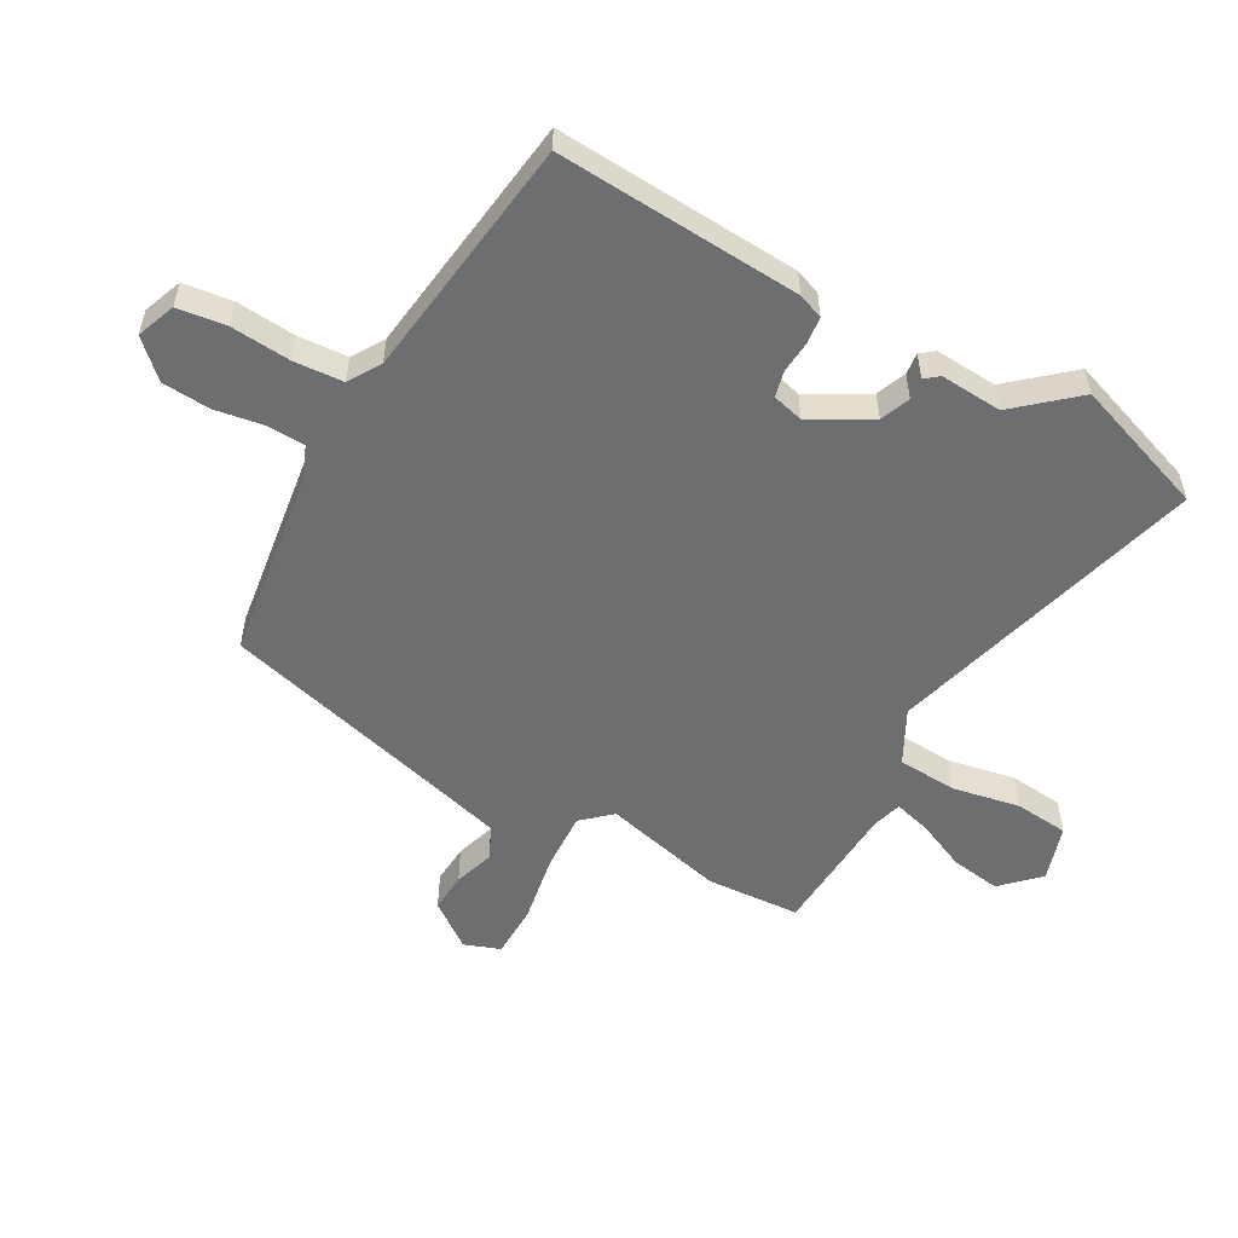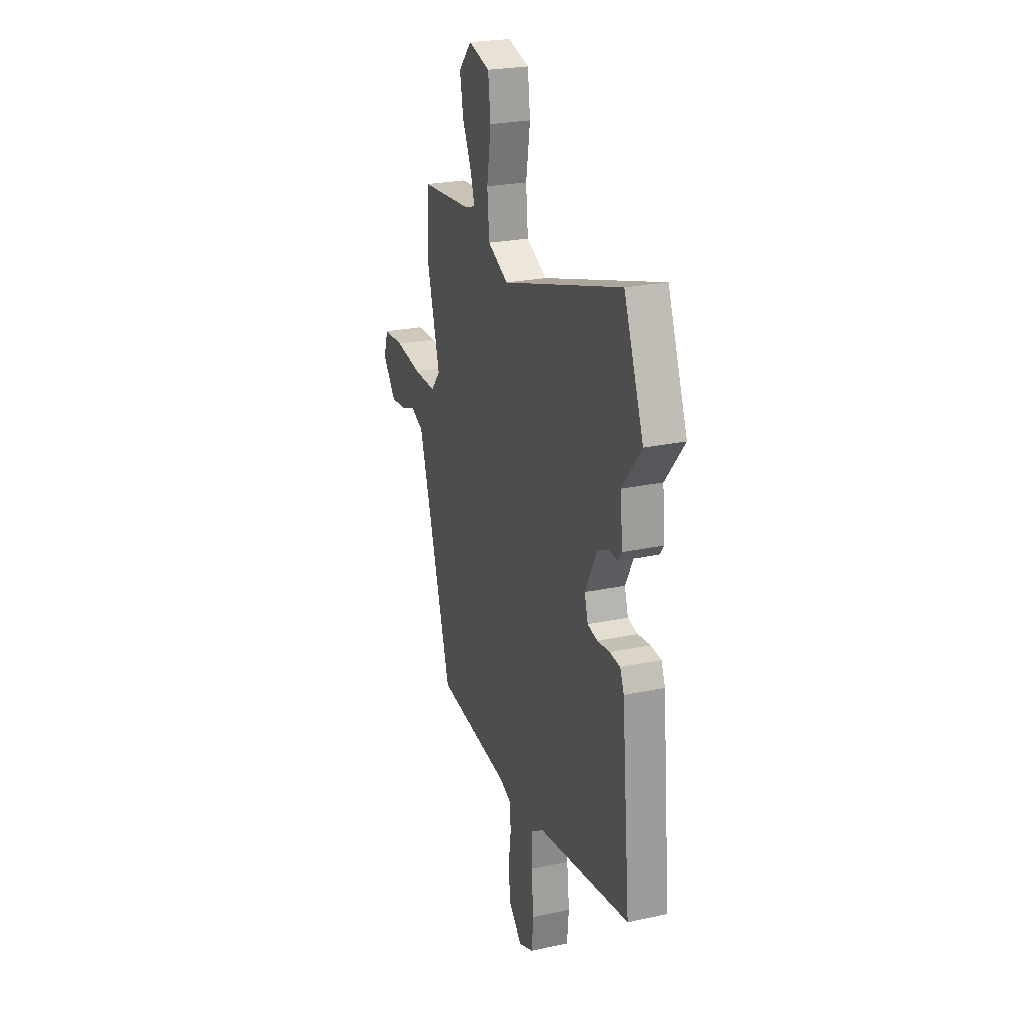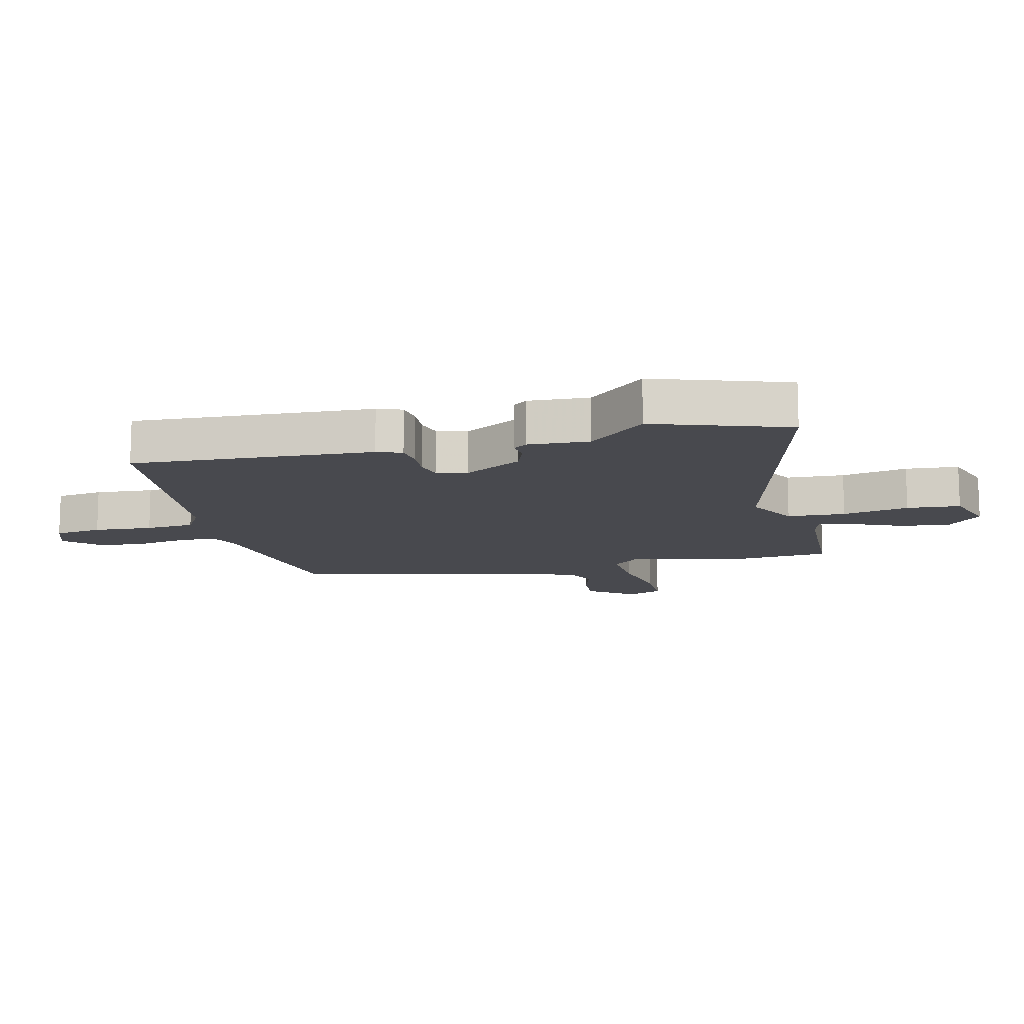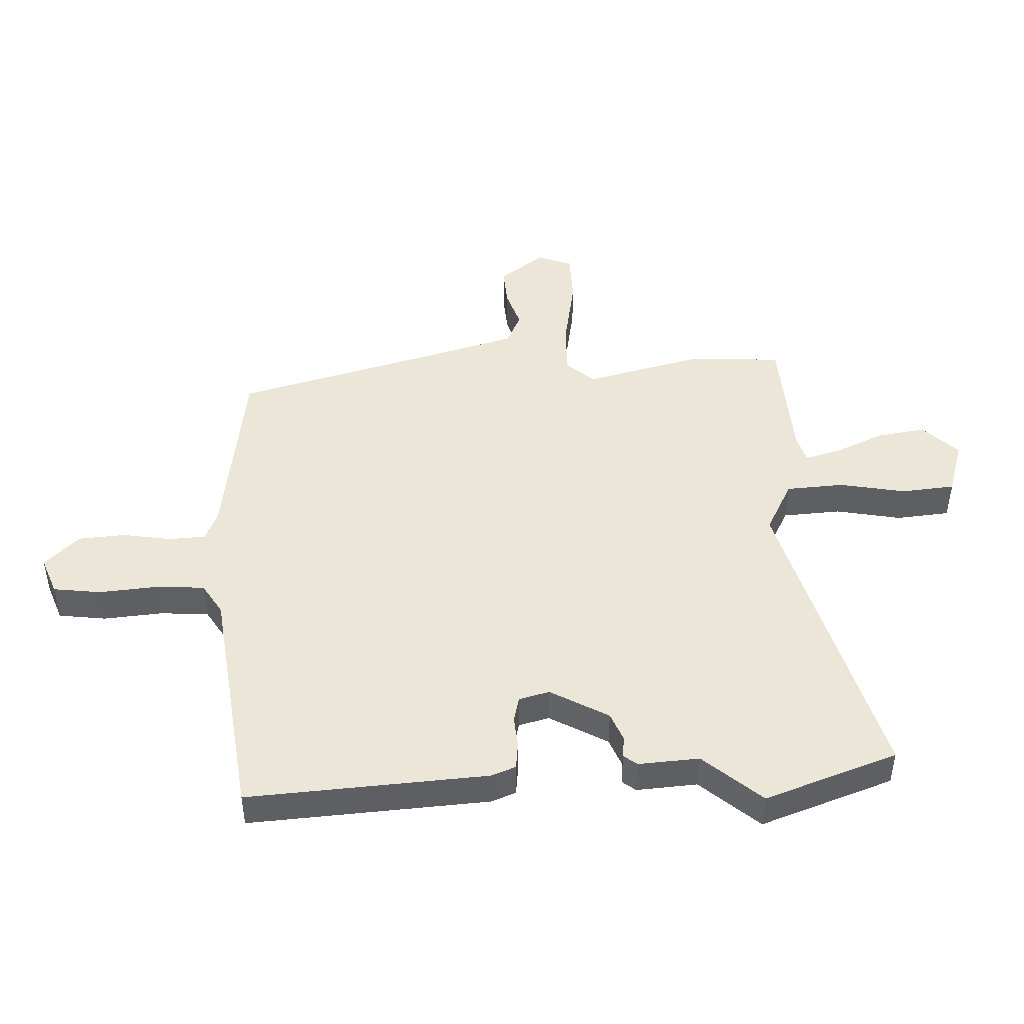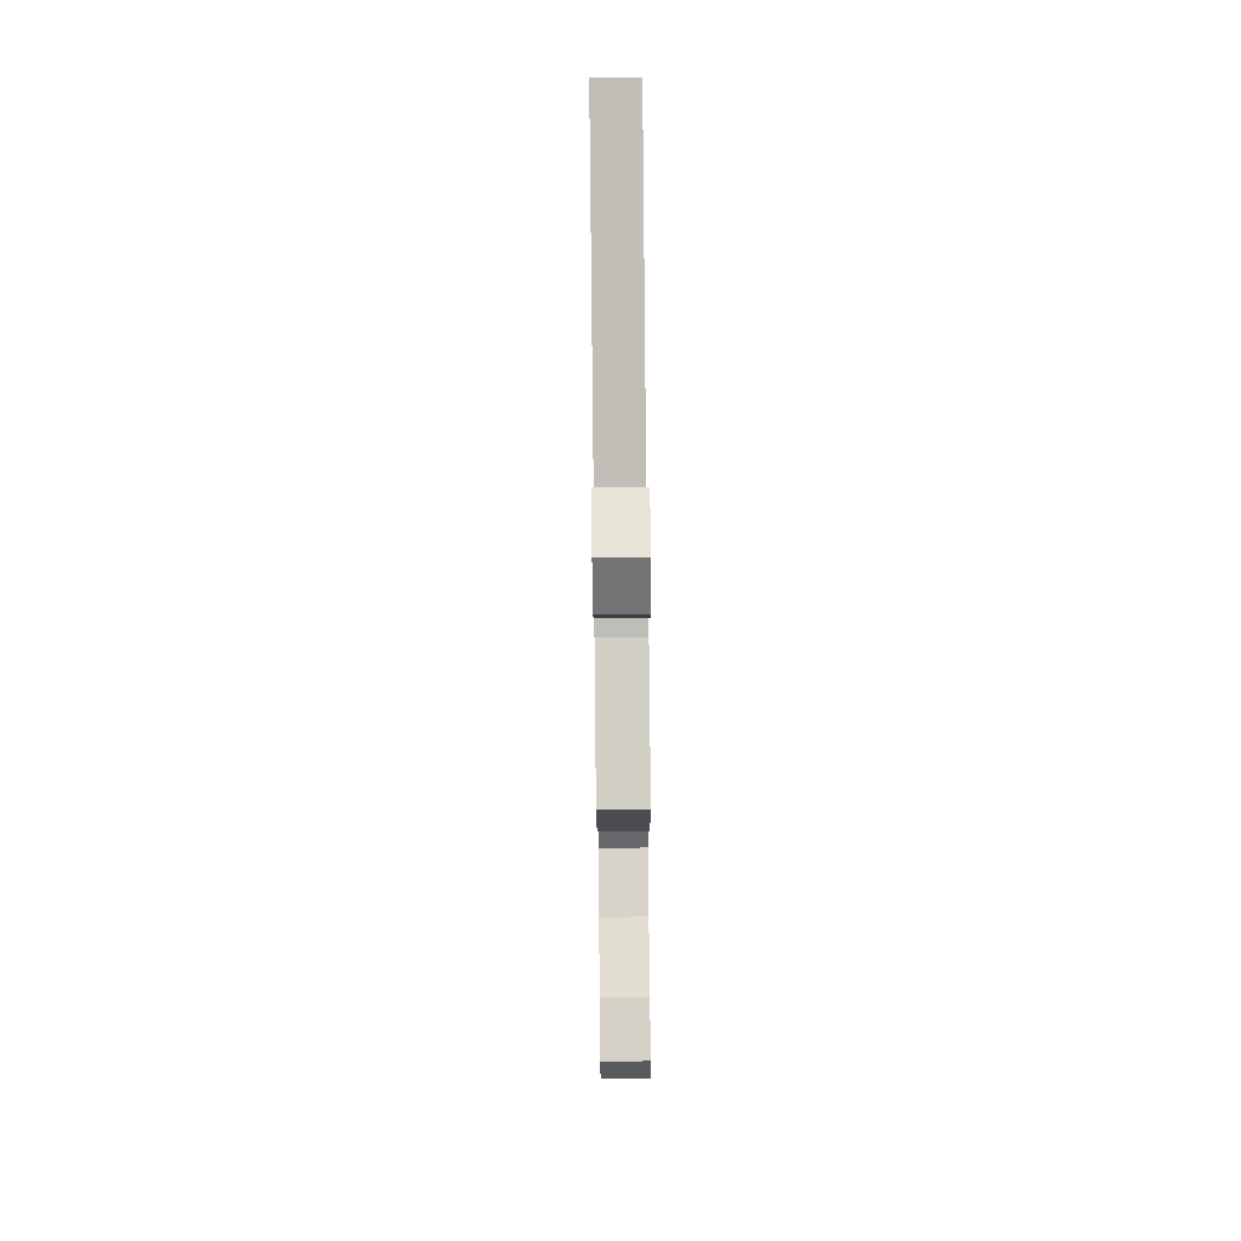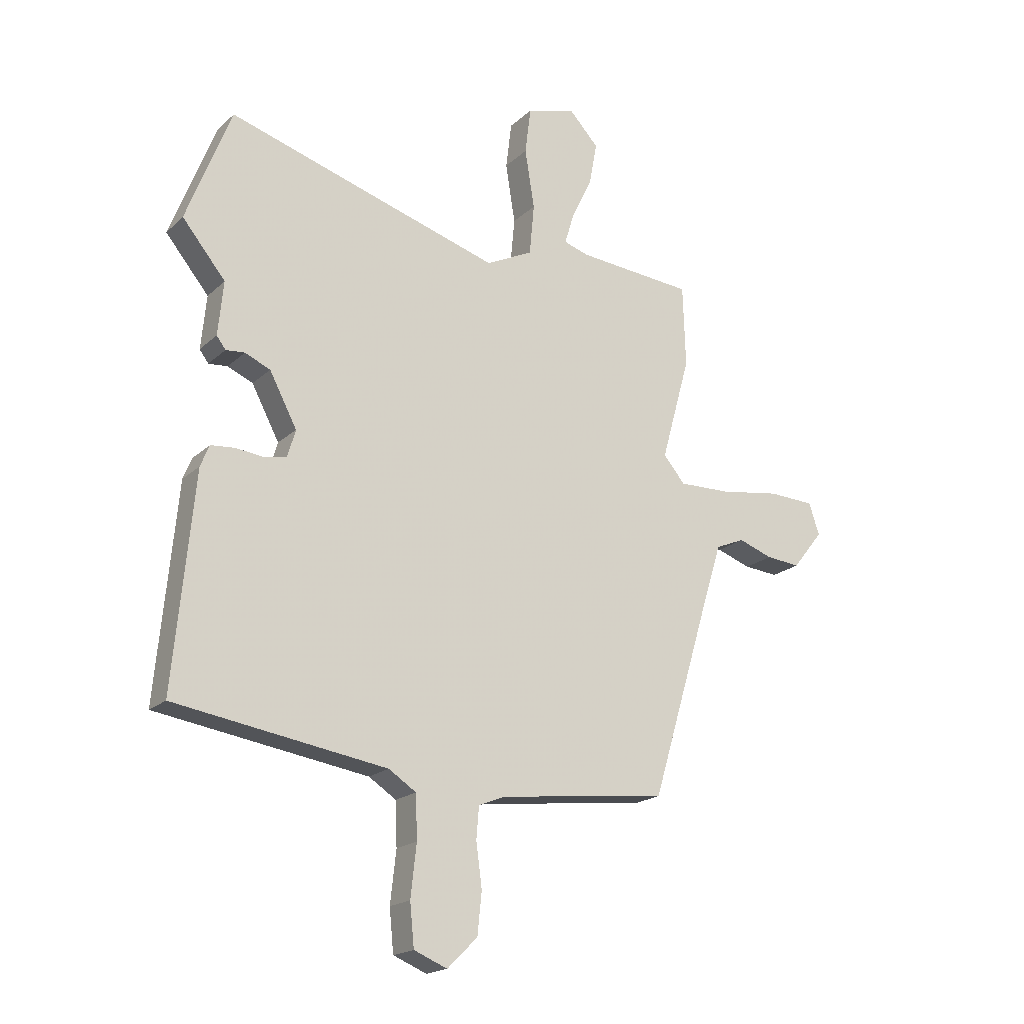
<metadata>
{"format":"obj","ext":"obj","renderer":"f3d","projection":"perspective","resolution":1024,"background":"white","views":[{"elev":-54.2,"azim":-117.5,"up":"+Y"},{"elev":24.4,"azim":-109.5,"up":"+Z"},{"elev":-12.6,"azim":-73.9,"up":"+Y"},{"elev":46.3,"azim":-90.8,"up":"+Y"},{"elev":77.1,"azim":89.4,"up":"+Z"},{"elev":-19.0,"azim":-31.4,"up":"+Z"}]}
</metadata>
<code>
v -0.526 0.07 -0.445
v -0.488 0.07 -0.044
v -0.471 0.07 -0.003
v -0.426 0.07 0.001
v -0.373 0.07 -0.005
v -0.33 0.07 0.004
v -0.315 0.07 0.055
v -0.367 0.07 0.154
v -0.415 0.07 0.175
v -0.451 0.07 0.172
v -0.468 0.07 0.195
v -0.458 0.07 0.297
v -0.54 0.07 0.397
v -0.455 0.07 0.617
v 0.064 0.07 0.459
v 0.153 0.07 0.502
v 0.162 0.07 0.599
v 0.144 0.07 0.711
v 0.155 0.07 0.8
v 0.248 0.07 0.826
v 0.304 0.07 0.766
v 0.289 0.07 0.684
v 0.25 0.07 0.603
v 0.232 0.07 0.544
v 0.279 0.07 0.529
v 0.5 0.07 0.51
v 0.505 0.07 0.356
v 0.45 0.07 0.158
v 0.491 0.07 0.109
v 0.589 0.07 0.111
v 0.703 0.07 0.128
v 0.791 0.07 0.124
v 0.811 0.07 0.064
v 0.753 0.07 -0.009
v 0.688 0.07 -0.003
v 0.623 0.07 0.02
v 0.568 0.07 -0.003
v 0.528 0.07 -0.132
v 0.419 0.07 -0.494
v 0.1 0.07 -0.53
v 0.049 0.07 -0.55
v 0.044 0.07 -0.611
v 0.055 0.07 -0.693
v 0.047 0.07 -0.772
v -0.01 0.07 -0.828
v -0.073 0.07 -0.802
v -0.081 0.07 -0.722
v -0.07 0.07 -0.624
v -0.073 0.07 -0.542
v -0.125 0.07 -0.508
v -0.526 0 -0.445
v -0.488 0 -0.044
v -0.471 0 -0.003
v -0.426 0 0.001
v -0.373 0 -0.005
v -0.33 0 0.004
v -0.315 0 0.055
v -0.367 0 0.154
v -0.415 0 0.175
v -0.451 0 0.172
v -0.468 0 0.195
v -0.458 0 0.297
v -0.54 0 0.397
v -0.455 0 0.617
v 0.064 0 0.459
v 0.153 0 0.502
v 0.162 0 0.599
v 0.144 0 0.711
v 0.155 0 0.8
v 0.248 0 0.826
v 0.304 0 0.766
v 0.289 0 0.684
v 0.25 0 0.603
v 0.232 0 0.544
v 0.279 0 0.529
v 0.5 0 0.51
v 0.505 0 0.356
v 0.45 0 0.158
v 0.491 0 0.109
v 0.589 0 0.111
v 0.703 0 0.128
v 0.791 0 0.124
v 0.811 0 0.064
v 0.753 0 -0.009
v 0.688 0 -0.003
v 0.623 0 0.02
v 0.568 0 -0.003
v 0.528 0 -0.132
v 0.419 0 -0.494
v 0.1 0 -0.53
v 0.049 0 -0.55
v 0.044 0 -0.611
v 0.055 0 -0.693
v 0.047 0 -0.772
v -0.01 0 -0.828
v -0.073 0 -0.802
v -0.081 0 -0.722
v -0.07 0 -0.624
v -0.073 0 -0.542
v -0.125 0 -0.508
f 46 47 48
f 45 46 48
f 44 45 48
f 43 44 48
f 42 43 48
f 41 42 48 49
f 40 41 49 50
f 3 4 5
f 2 3 5
f 1 2 5
f 50 1 5
f 40 50 5
f 39 40 5
f 38 39 5
f 34 35 36
f 33 34 36
f 32 33 36
f 31 32 36
f 30 31 36
f 29 30 36 37
f 38 5 6
f 37 38 6
f 29 37 6
f 28 29 6
f 28 6 7
f 27 28 7
f 26 27 7
f 25 26 7
f 21 22 23
f 20 21 23
f 19 20 23
f 18 19 23
f 17 18 23
f 16 17 23 24
f 12 13 14 15
f 11 12 15
f 10 11 15
f 9 10 15
f 8 9 15 16
f 16 24 25
f 8 16 25
f 7 8 25
f 98 97 96
f 98 96 95
f 98 95 94
f 98 94 93
f 98 93 92
f 99 98 92 91
f 100 99 91 90
f 55 54 53
f 55 53 52
f 55 52 51
f 55 51 100
f 55 100 90
f 55 90 89
f 55 89 88
f 86 85 84
f 86 84 83
f 86 83 82
f 86 82 81
f 86 81 80
f 87 86 80 79
f 56 55 88
f 56 88 87
f 56 87 79
f 56 79 78
f 57 56 78
f 57 78 77
f 57 77 76
f 57 76 75
f 73 72 71
f 73 71 70
f 73 70 69
f 73 69 68
f 73 68 67
f 74 73 67 66
f 65 64 63 62
f 65 62 61
f 65 61 60
f 65 60 59
f 66 65 59 58
f 75 74 66
f 75 66 58
f 75 58 57
f 1 51 52 2
f 2 52 53 3
f 3 53 54 4
f 4 54 55 5
f 5 55 56 6
f 6 56 57 7
f 7 57 58 8
f 8 58 59 9
f 9 59 60 10
f 10 60 61 11
f 11 61 62 12
f 12 62 63 13
f 13 63 64 14
f 14 64 65 15
f 15 65 66 16
f 16 66 67 17
f 17 67 68 18
f 18 68 69 19
f 19 69 70 20
f 20 70 71 21
f 21 71 72 22
f 22 72 73 23
f 23 73 74 24
f 24 74 75 25
f 25 75 76 26
f 26 76 77 27
f 27 77 78 28
f 28 78 79 29
f 29 79 80 30
f 30 80 81 31
f 31 81 82 32
f 32 82 83 33
f 33 83 84 34
f 34 84 85 35
f 35 85 86 36
f 36 86 87 37
f 37 87 88 38
f 38 88 89 39
f 39 89 90 40
f 40 90 91 41
f 41 91 92 42
f 42 92 93 43
f 43 93 94 44
f 44 94 95 45
f 45 95 96 46
f 46 96 97 47
f 47 97 98 48
f 48 98 99 49
f 49 99 100 50
f 50 100 51 1

</code>
